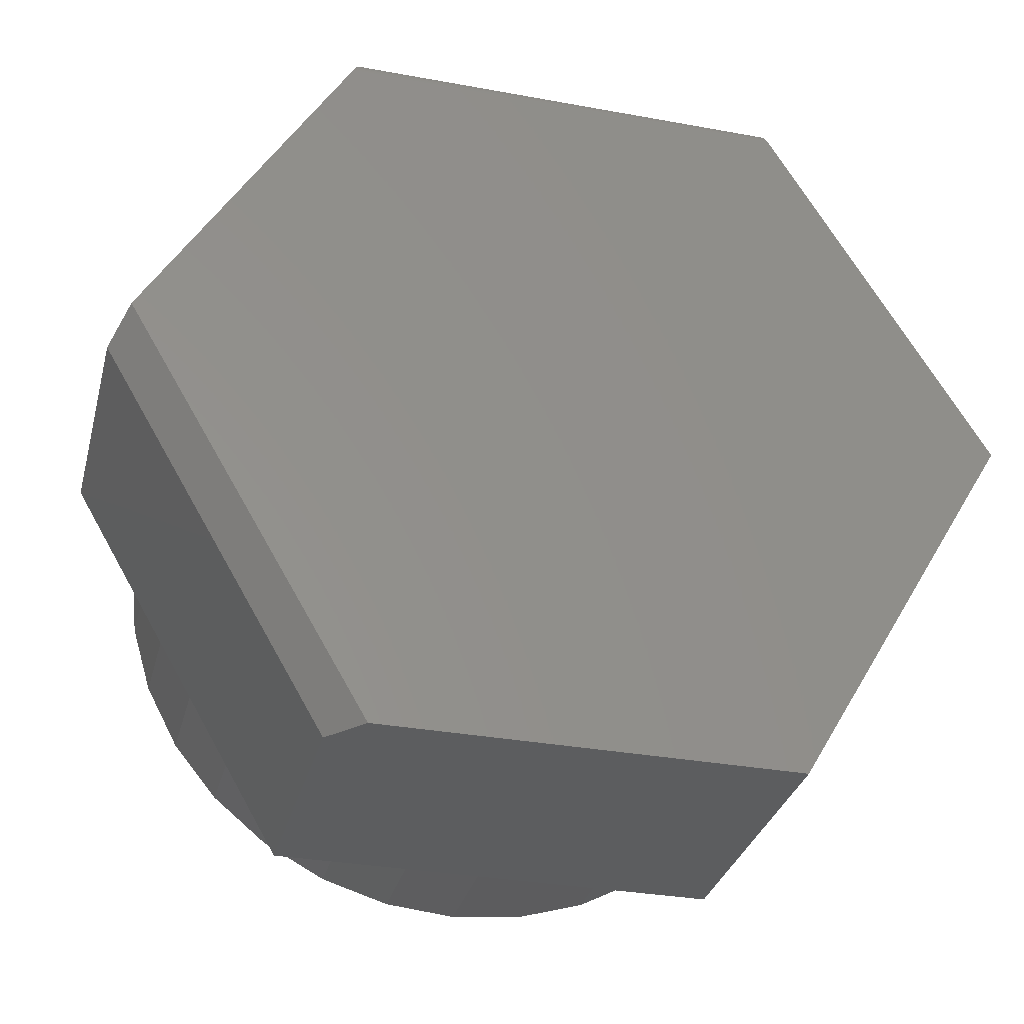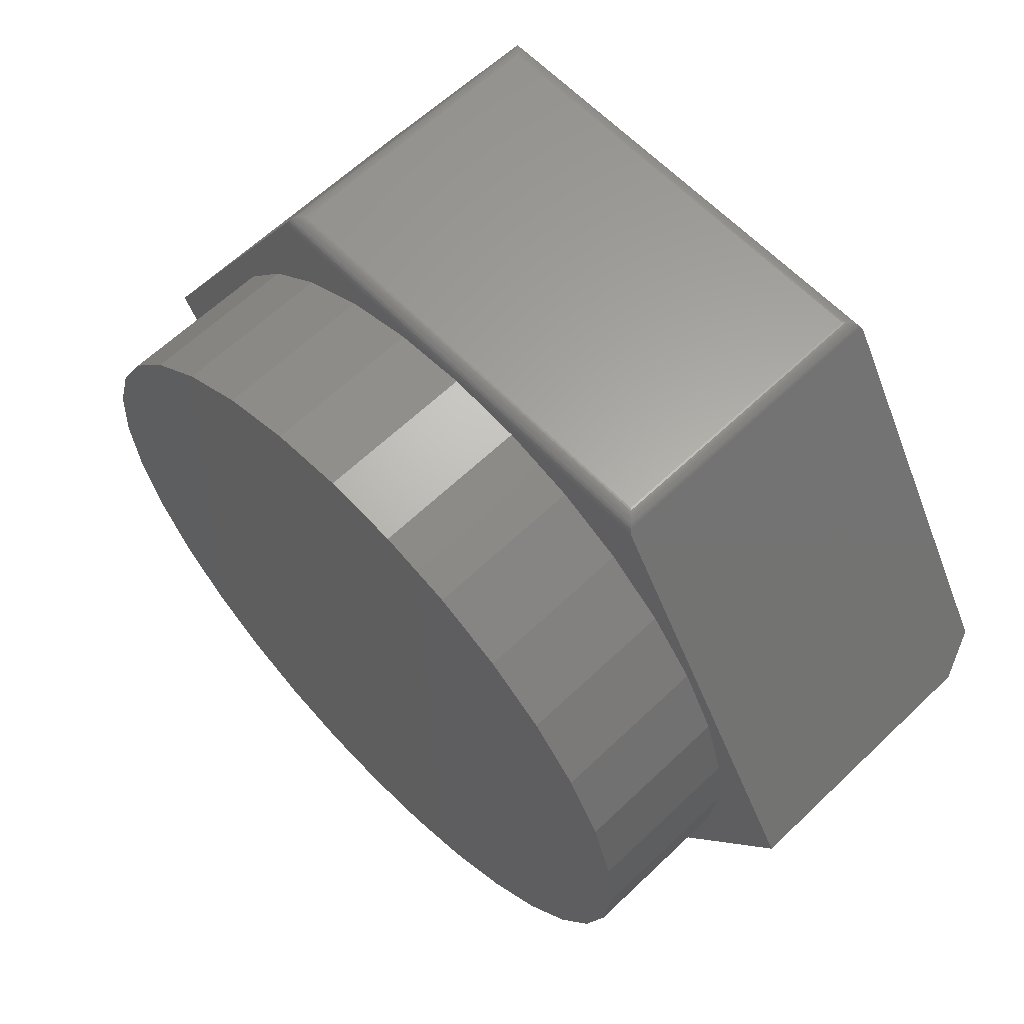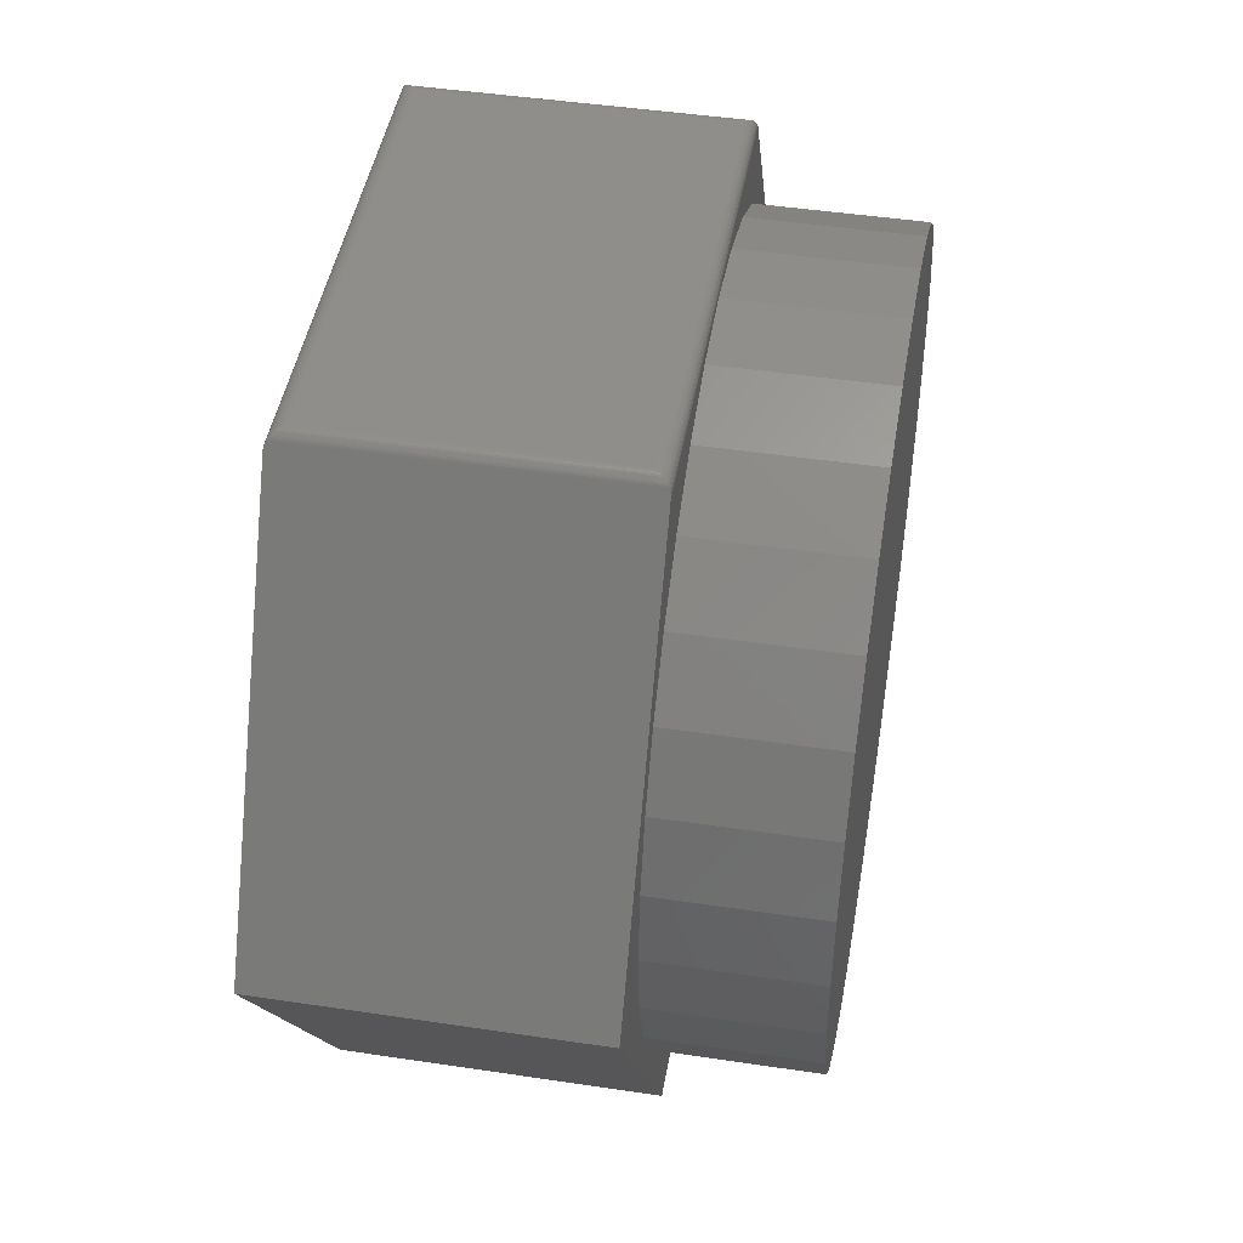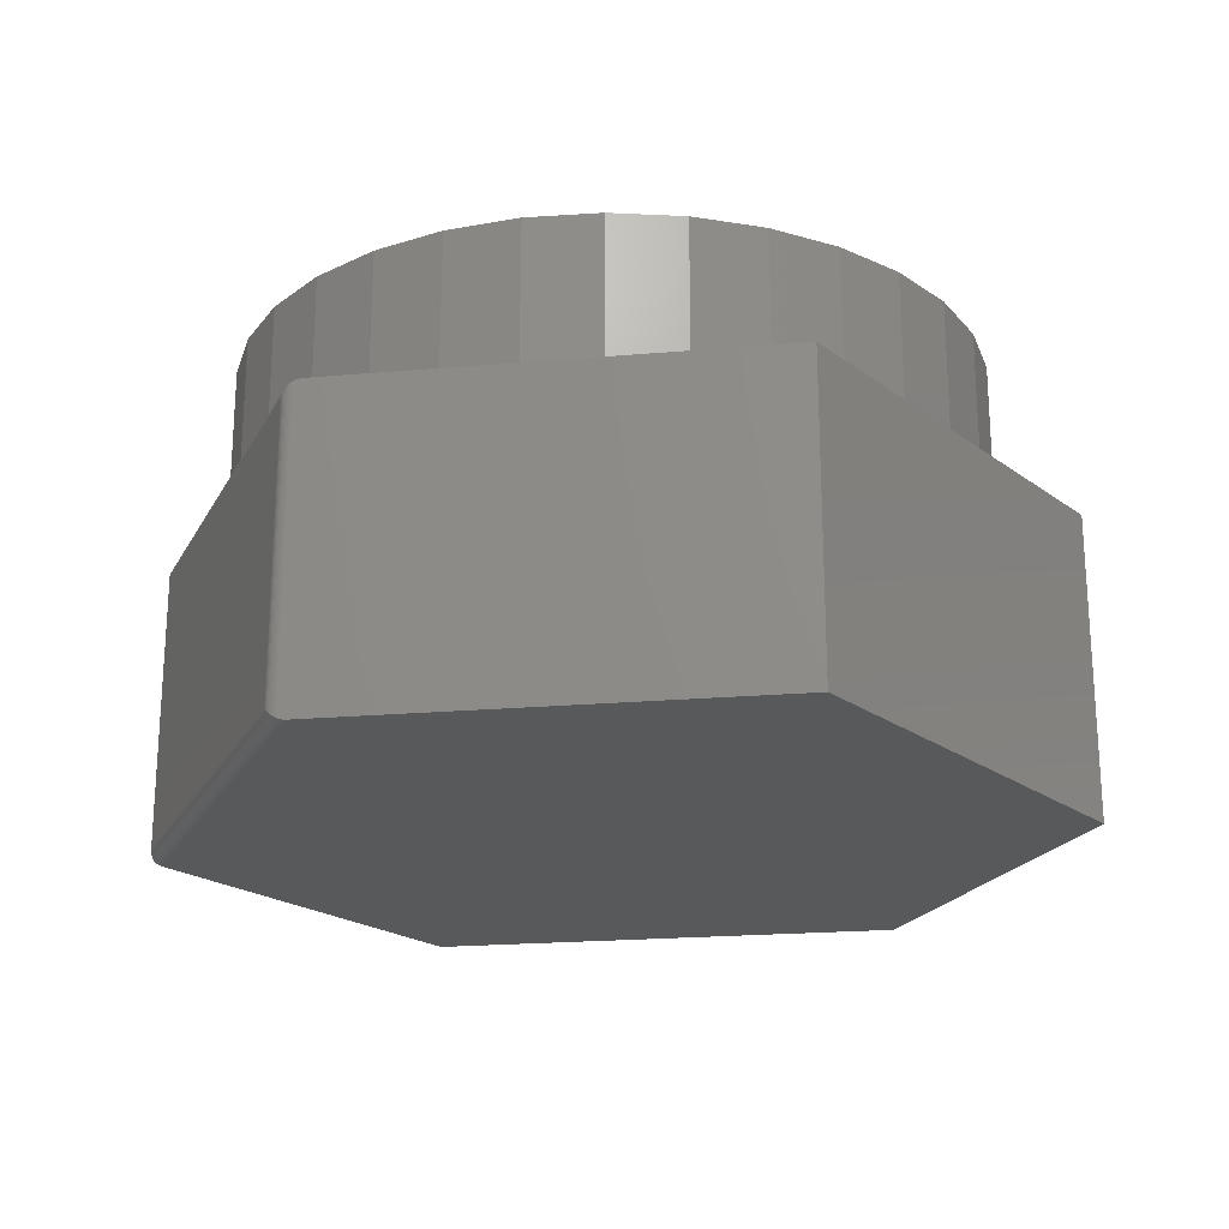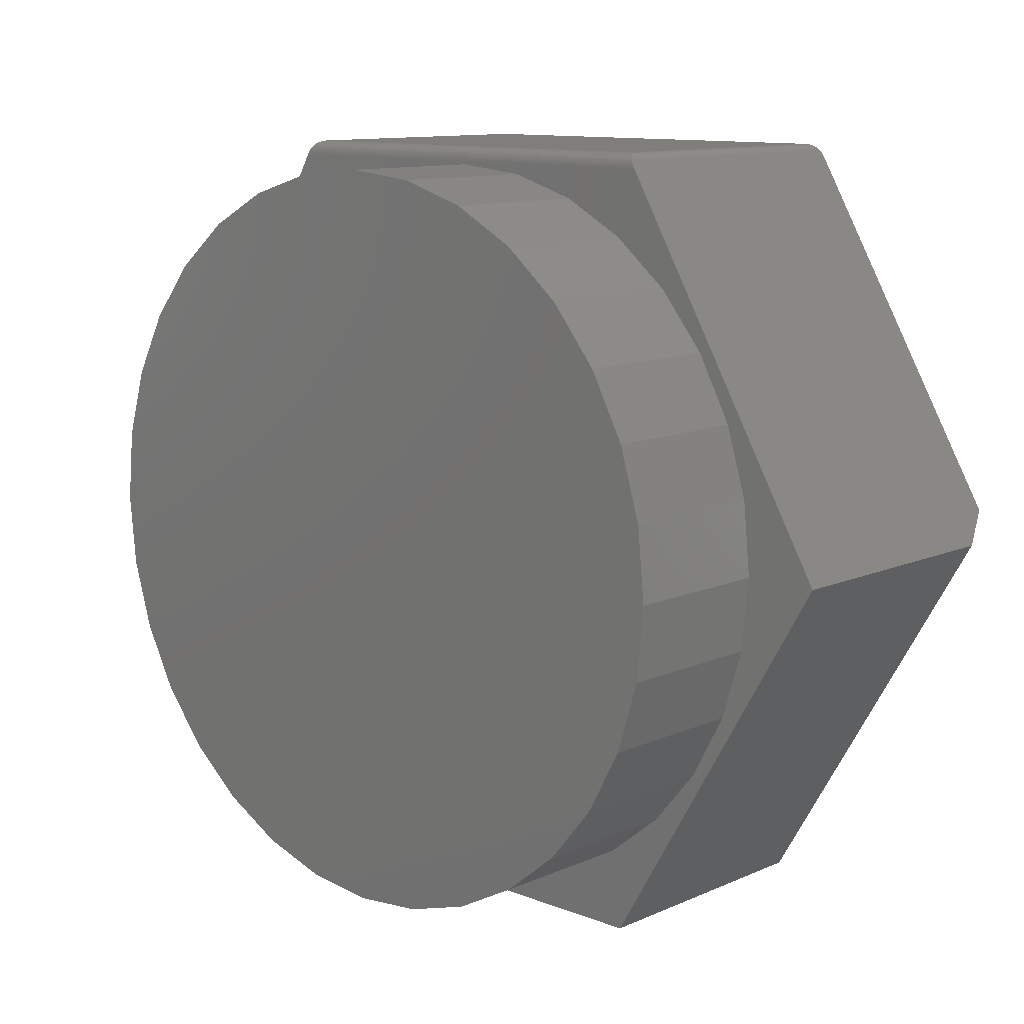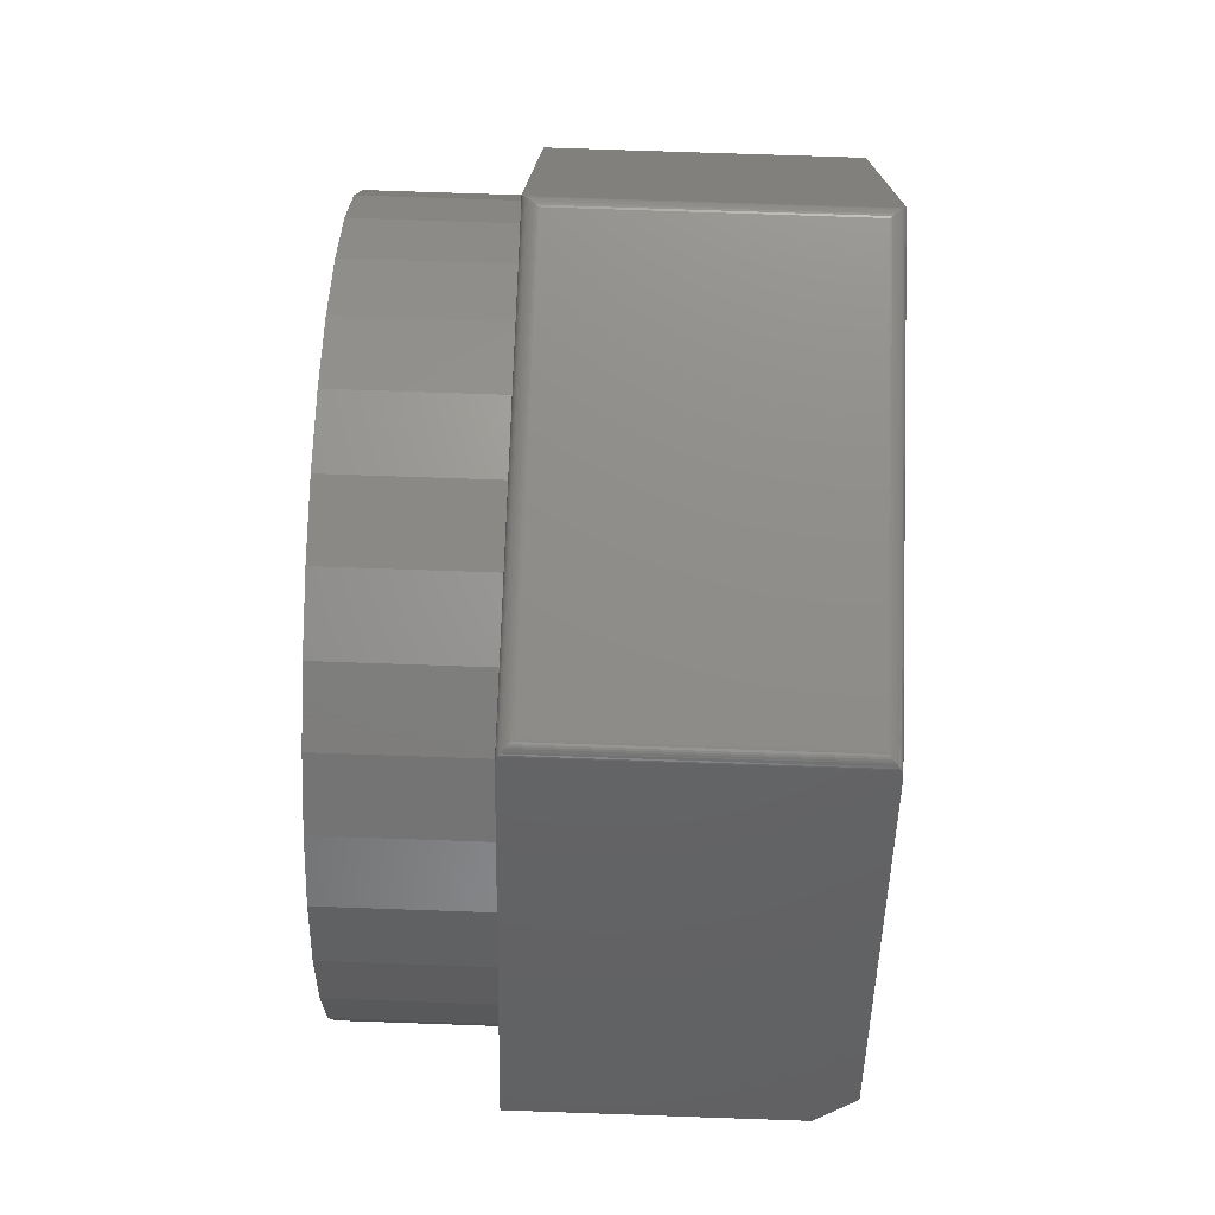
<metadata>
{"format":"stl","ext":"stl","renderer":"f3d","projection":"perspective","resolution":1024,"background":"white","views":[{"elev":-32.2,"azim":165.6,"up":"+Y"},{"elev":62.6,"azim":46.0,"up":"+Y"},{"elev":45.8,"azim":-80.2,"up":"+Y"},{"elev":-21.4,"azim":-111.6,"up":"+Z"},{"elev":11.3,"azim":43.4,"up":"+Y"},{"elev":74.1,"azim":92.0,"up":"+Y"}]}
</metadata>
<code>
# stl→obj: 122 verts, 240 faces
v -0.7422 0 0.5
v -0.3692 -0.6373 0.5
v -0.4991 -0.3377 0.5
v -0.5553 -0.2326 0.5
v -0.5899 -0.1186 0.5
v -0.6016 7.444e-17 0.5
v -0.5899 0.1186 0.5
v -0.5553 0.2326 0.5
v -0.4991 0.3377 0.5
v -0.3829 0.6138 0.5
v -0.4235 0.4298 0.5
v -0.3314 0.5054 0.5
v -0.2263 0.5616 0.5
v -0.1123 0.5962 0.5
v 0.006332 0.6079 0.5
v 0.3751 0.6138 0.5
v 0.3613 -0.6373 0.5
v 0.006332 -0.6079 0.5
v -0.1123 -0.5962 0.5
v -0.2263 -0.5616 0.5
v -0.3314 -0.5054 0.5
v -0.4235 -0.4298 0.5
v 0.7344 0 0.5
v 0.5118 0.3377 0.5
v 0.568 0.2326 0.5
v 0.6025 0.1186 0.5
v 0.6142 0 0.5
v 0.6025 -0.1186 0.5
v 0.568 -0.2326 0.5
v 0.5118 -0.3377 0.5
v 0.1249 0.5962 0.5
v 0.239 0.5616 0.5
v 0.3441 0.5054 0.5
v 0.4362 0.4298 0.5
v 0.4362 -0.4298 0.5
v 0.3441 -0.5054 0.5
v 0.239 -0.5616 0.5
v 0.1249 -0.5962 0.5
v 0.6142 0 0.75
v 0.6025 -0.1186 0.75
v 0.568 -0.2326 0.75
v 0.5118 -0.3377 0.75
v 0.4362 -0.4298 0.75
v 0.3441 -0.5054 0.75
v 0.239 -0.5616 0.75
v 0.1249 -0.5962 0.75
v 0.006332 -0.6079 0.75
v -0.1123 -0.5962 0.75
v -0.2263 -0.5616 0.75
v -0.3314 -0.5054 0.75
v -0.4235 -0.4298 0.75
v -0.4991 -0.3377 0.75
v -0.5553 -0.2326 0.75
v -0.5899 -0.1186 0.75
v -0.6016 7.444e-17 0.75
v -0.5899 0.1186 0.75
v -0.5553 0.2326 0.75
v -0.4991 0.3377 0.75
v -0.4235 0.4298 0.75
v -0.3314 0.5054 0.75
v -0.2263 0.5616 0.75
v -0.1123 0.5962 0.75
v 0.006332 0.6079 0.75
v 0.1249 0.5962 0.75
v 0.239 0.5616 0.75
v 0.3441 0.5054 0.75
v 0.4362 0.4298 0.75
v 0.5118 0.3377 0.75
v 0.568 0.2326 0.75
v 0.6025 0.1186 0.75
v 0.3751 0.6138 0
v 0.7072 0.04639 0
v -0.3829 0.6138 0
v -0.7422 0 0
v 0.307 -0.6373 0
v -0.3692 -0.6373 0
v 0.3681 0.6257 0.003211
v 0.3708 0.6211 0.4988
v 0.3708 0.6211 0.001159
v 0.3681 0.6257 0.4968
v 0.3729 0.6175 0.0002901
v 0.3729 0.6175 0.4997
v 0.7344 0 0.0625
v 0.3613 -0.6373 0.0625
v -0.3759 0.6257 0.4968
v -0.3759 0.6257 0.003211
v -0.3786 0.6211 0.001159
v -0.3807 0.6175 0.0002901
v -0.3807 0.6175 0.4997
v -0.3786 0.6211 0.4988
v 0.3479 0.6373 0.4766
v 0.3479 0.6373 0.02344
v -0.3557 0.6373 0.4766
v -0.3557 0.6373 0.02344
v 0.3511 0.637 0.02019
v -0.359 0.637 0.02019
v 0.3669 0.6275 0.004406
v -0.3748 0.6275 0.004406
v -0.3732 0.6294 0.005963
v 0.3654 0.6294 0.005963
v -0.3714 0.6312 0.007714
v 0.3617 0.6328 0.009639
v -0.3674 0.6341 0.01171
v 0.3596 0.6341 0.01171
v -0.3648 0.6354 0.01431
v 0.357 0.6354 0.01431
v -0.3622 0.6363 0.01698
v 0.3544 0.6363 0.01698
v -0.3748 0.6275 0.4956
v -0.359 0.637 0.4798
v -0.3732 0.6294 0.494
v -0.3714 0.6312 0.4923
v -0.3674 0.6341 0.4883
v -0.3648 0.6354 0.4857
v -0.3622 0.6363 0.483
v 0.3511 0.637 0.4798
v 0.3544 0.6363 0.483
v 0.357 0.6354 0.4857
v 0.3596 0.6341 0.4883
v 0.3636 0.6312 0.4923
v 0.3654 0.6294 0.494
v 0.3669 0.6275 0.4956
f 1 2 3
f 1 3 4
f 1 4 5
f 1 5 6
f 1 6 7
f 1 7 8
f 1 8 9
f 10 1 9
f 10 9 11
f 10 11 12
f 10 12 13
f 10 13 14
f 10 14 15
f 10 15 16
f 2 17 18
f 2 18 19
f 2 19 20
f 2 20 21
f 2 21 22
f 2 22 3
f 23 24 25
f 23 25 26
f 23 26 27
f 23 27 28
f 23 28 29
f 23 29 30
f 23 30 17
f 16 15 31
f 16 31 32
f 16 32 33
f 16 33 34
f 16 34 24
f 16 24 23
f 17 30 35
f 17 35 36
f 17 36 37
f 17 37 38
f 17 38 18
f 27 39 28
f 28 39 40
f 28 40 29
f 29 40 41
f 29 41 30
f 30 41 42
f 30 42 35
f 35 42 43
f 35 43 36
f 36 43 44
f 36 44 37
f 37 44 45
f 37 45 38
f 38 45 46
f 38 46 18
f 18 46 47
f 18 47 19
f 19 47 48
f 19 48 20
f 20 48 49
f 20 49 21
f 21 49 50
f 21 50 22
f 22 50 51
f 22 51 3
f 3 51 52
f 3 52 4
f 4 52 53
f 4 53 5
f 5 53 54
f 5 54 6
f 6 54 55
f 6 55 7
f 7 55 56
f 7 56 8
f 8 56 57
f 8 57 9
f 9 57 58
f 9 58 11
f 11 58 59
f 11 59 12
f 12 59 60
f 12 60 13
f 13 60 61
f 13 61 14
f 14 61 62
f 14 62 15
f 15 62 63
f 15 63 31
f 31 63 64
f 31 64 32
f 32 64 65
f 32 65 33
f 33 65 66
f 33 66 34
f 34 66 67
f 34 67 24
f 24 67 68
f 24 68 25
f 25 68 69
f 25 69 26
f 26 69 70
f 26 70 27
f 27 70 39
f 62 64 63
f 64 62 65
f 65 62 61
f 65 61 66
f 66 61 60
f 66 60 67
f 67 60 59
f 67 59 68
f 68 59 58
f 68 58 69
f 69 58 57
f 69 57 70
f 70 57 56
f 70 56 39
f 39 56 55
f 39 55 40
f 40 55 54
f 40 54 41
f 41 54 53
f 41 53 42
f 42 53 52
f 42 52 43
f 43 52 51
f 43 51 44
f 44 51 50
f 44 50 45
f 45 50 49
f 45 49 46
f 46 49 48
f 46 48 47
f 71 72 73
f 73 72 74
f 72 75 74
f 74 75 76
f 77 78 79
f 77 80 78
f 79 78 81
f 81 78 82
f 81 82 71
f 71 82 16
f 71 16 72
f 72 16 23
f 72 23 83
f 17 84 23
f 23 84 83
f 2 76 17
f 17 76 75
f 17 75 84
f 84 75 83
f 83 75 72
f 85 86 87
f 74 1 73
f 73 1 10
f 73 10 88
f 88 10 89
f 88 89 87
f 87 89 90
f 87 90 85
f 91 92 93
f 93 92 94
f 71 88 81
f 71 73 88
f 94 95 96
f 94 92 95
f 81 88 87
f 81 87 79
f 86 79 87
f 97 98 99
f 97 99 100
f 100 99 101
f 100 101 102
f 102 101 103
f 102 103 104
f 104 103 105
f 104 105 106
f 106 105 107
f 106 107 108
f 108 107 96
f 108 96 95
f 77 79 86
f 77 86 98
f 77 98 97
f 86 109 98
f 86 85 109
f 93 96 110
f 93 94 96
f 98 109 111
f 98 111 99
f 99 111 112
f 99 112 101
f 101 112 113
f 101 113 103
f 103 113 114
f 103 114 105
f 105 114 115
f 105 115 107
f 107 115 110
f 107 110 96
f 10 82 89
f 10 16 82
f 91 110 116
f 91 93 110
f 116 110 115
f 116 115 117
f 117 115 114
f 117 114 118
f 118 114 113
f 118 113 119
f 119 113 112
f 119 112 120
f 120 112 111
f 120 111 121
f 121 111 109
f 121 109 122
f 80 90 78
f 78 90 89
f 78 89 82
f 85 90 80
f 85 80 122
f 85 122 109
f 80 97 122
f 80 77 97
f 92 116 95
f 92 91 116
f 95 116 117
f 95 117 108
f 108 117 118
f 108 118 106
f 106 118 119
f 106 119 104
f 104 119 120
f 102 104 120
f 102 120 100
f 100 120 121
f 100 121 122
f 100 122 97
f 1 74 2
f 2 74 76

</code>
